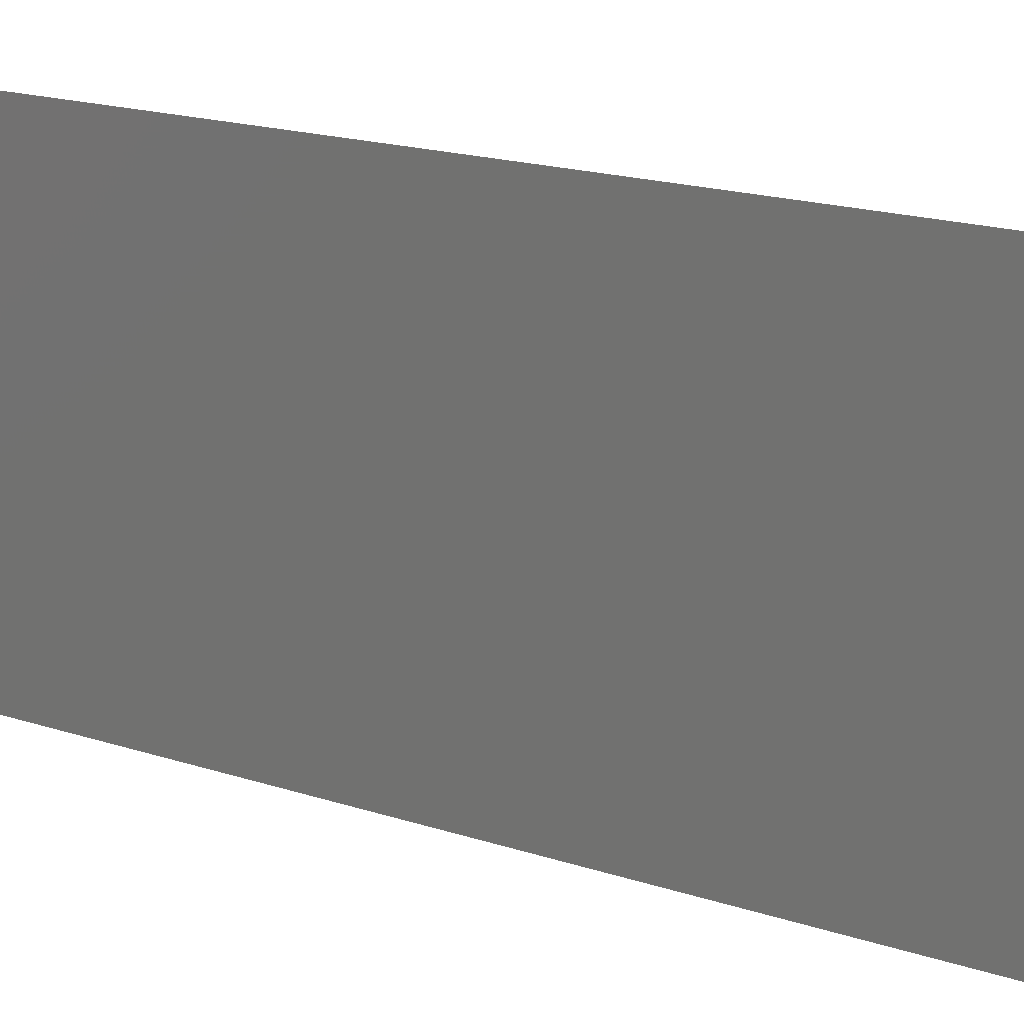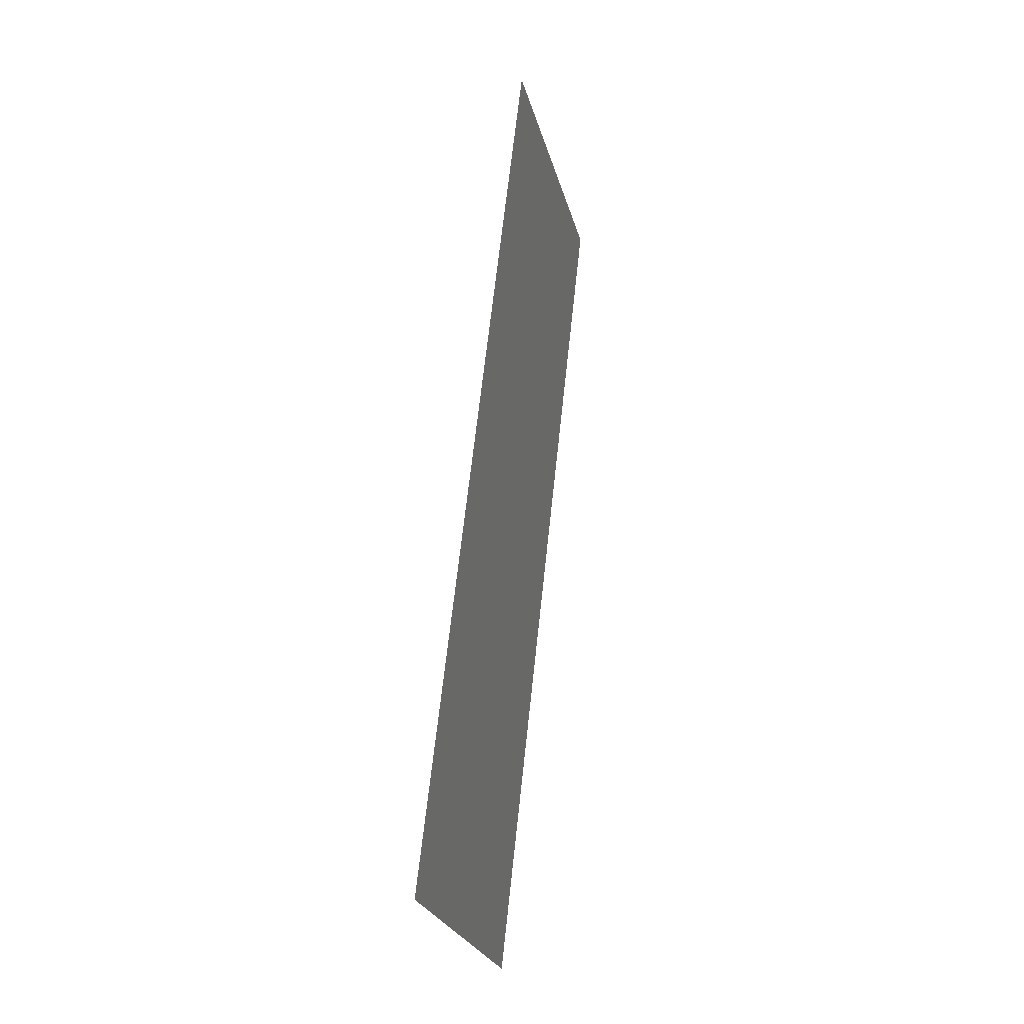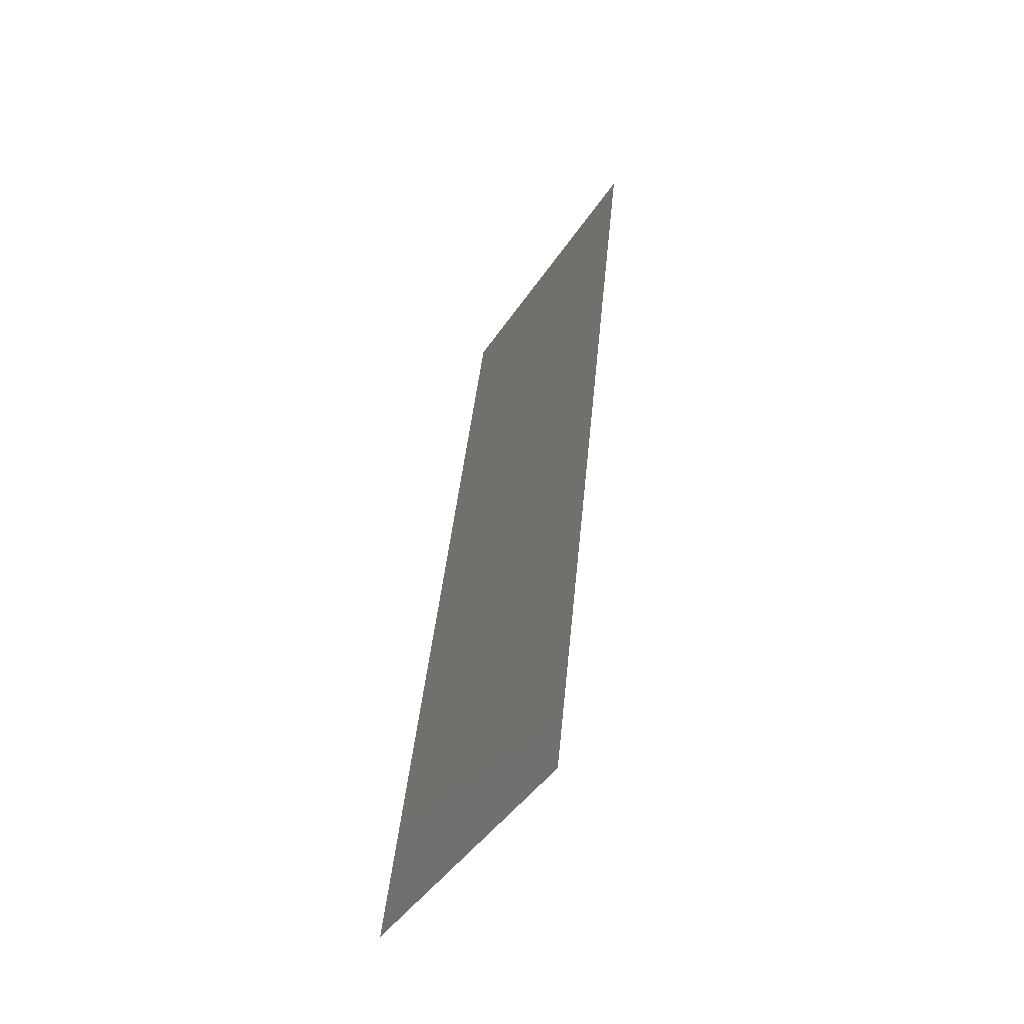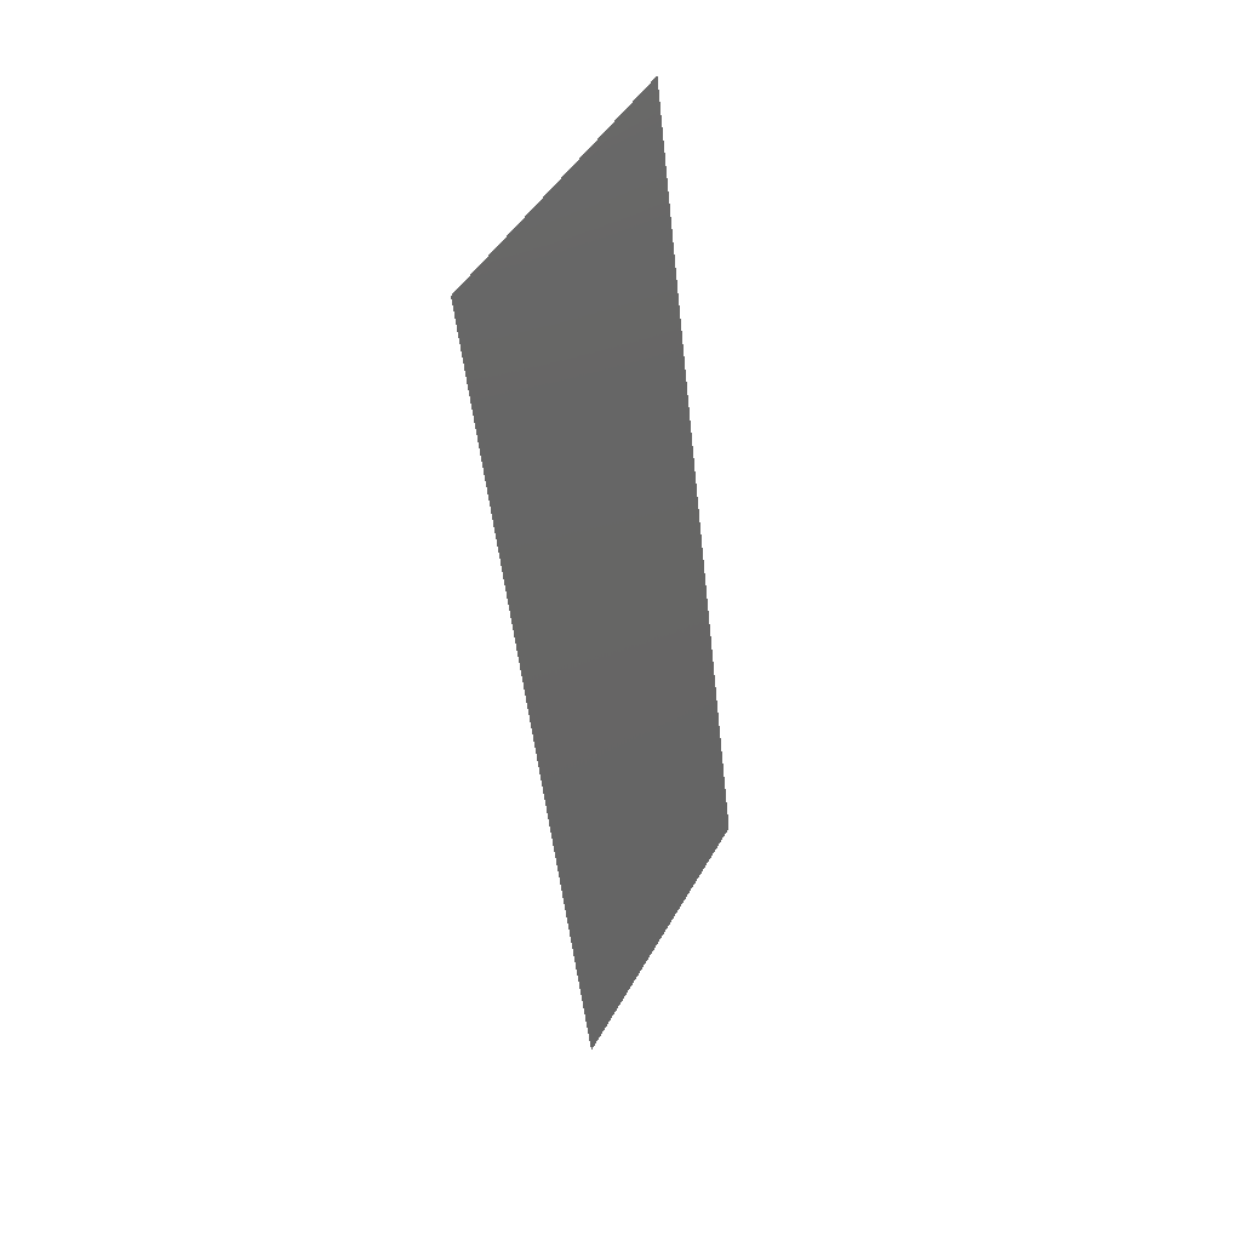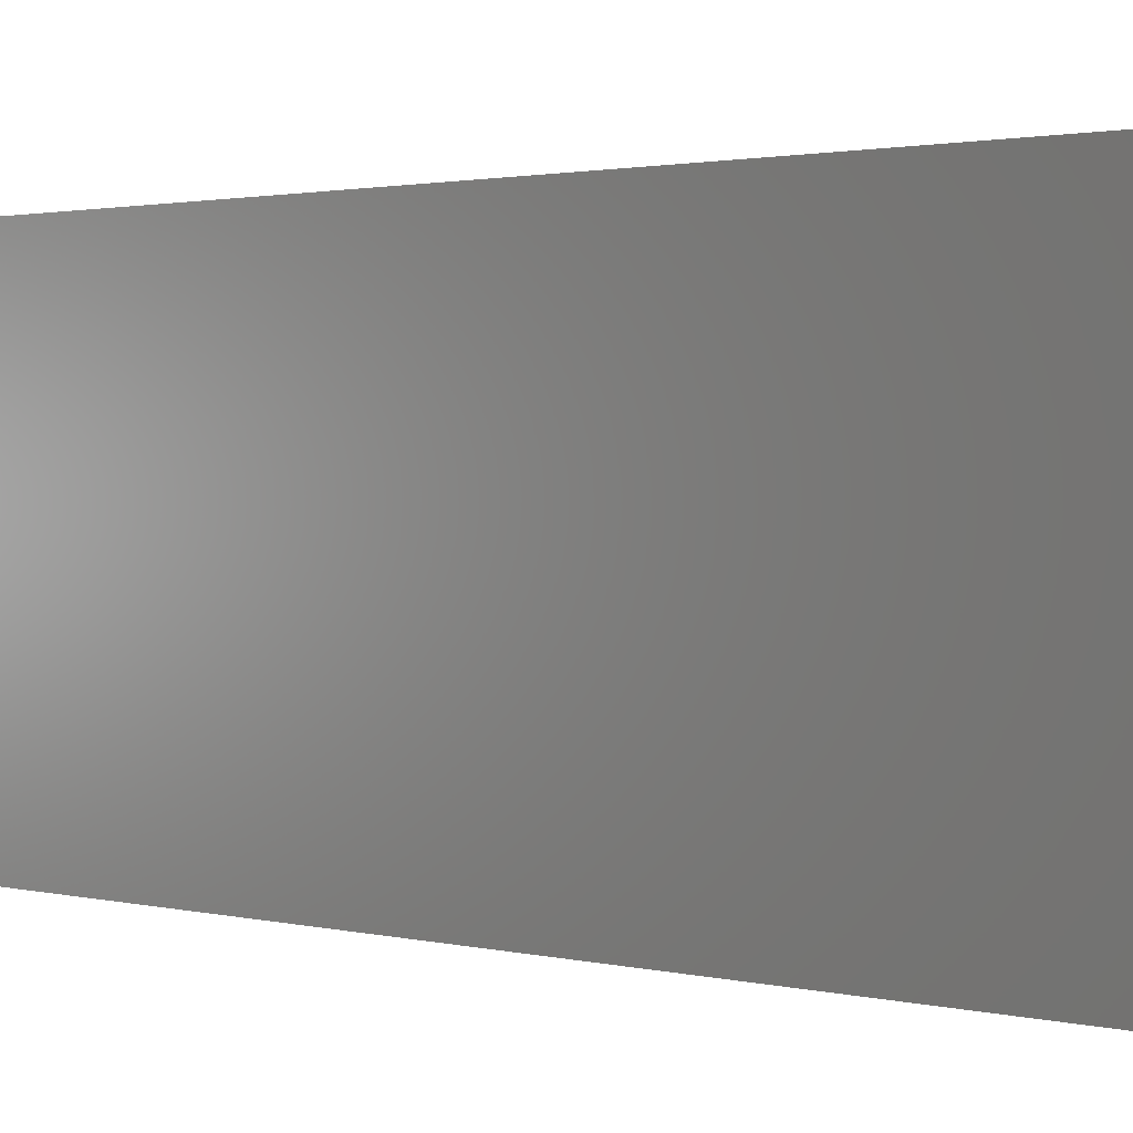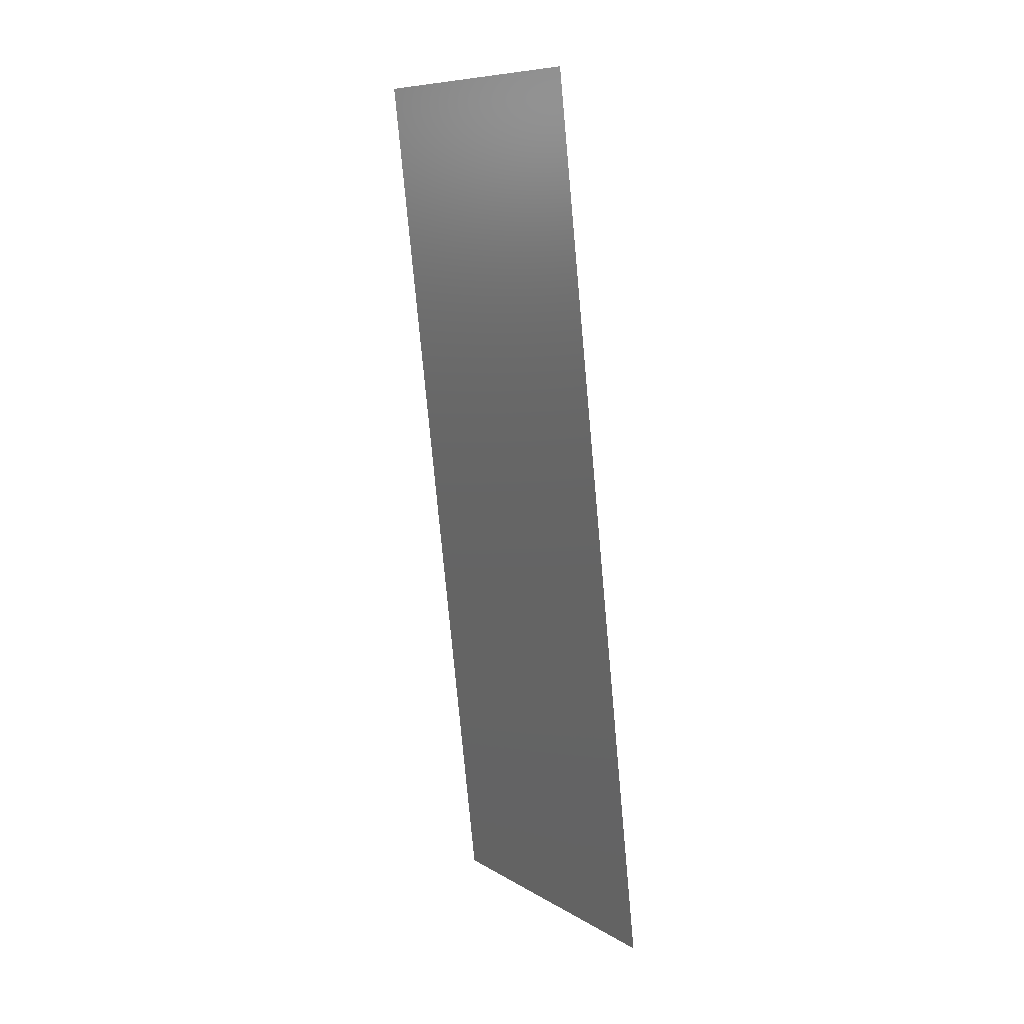
<metadata>
{"format":"stl","ext":"stl","renderer":"f3d","projection":"perspective","resolution":1024,"background":"white","views":[{"elev":14.8,"azim":121.8,"up":"+Z"},{"elev":-26.1,"azim":14.0,"up":"+Y"},{"elev":-44.3,"azim":-31.1,"up":"+Y"},{"elev":46.9,"azim":-152.1,"up":"+Y"},{"elev":1.2,"azim":-45.8,"up":"+Z"},{"elev":9.2,"azim":146.2,"up":"+Y"}]}
</metadata>
<code>
# stl→obj: 19 verts, 22 faces
v 0.01313 0.04622 0.02
v 0.01345 0.0491 0.008379
v 0.01441 0.05777 0.02
v 0.009283 0.01155 0
v 0.008962 0.008666 0.01162
v 0.008 0 0
v 0.01441 0.05777 0.01
v 0.01441 0.05777 0
v 0.008 0 0.01
v 0.008 0 0.02
v 0.01313 0.04622 0
v 0.009283 0.01155 0.02
v 0.01057 0.02311 0
v 0.009978 0.01781 0.01027
v 0.01185 0.03466 0
v 0.01121 0.02889 0.01
v 0.01244 0.03996 0.00973
v 0.01057 0.02311 0.02
v 0.01185 0.03466 0.02
f 1 2 3
f 4 5 6
f 7 2 8
f 9 5 10
f 8 2 11
f 10 5 12
f 13 14 4
f 15 16 13
f 17 16 15
f 18 16 19
f 14 16 18
f 19 17 1
f 12 14 18
f 13 16 14
f 19 16 17
f 11 17 15
f 17 2 1
f 14 5 4
f 12 5 14
f 11 2 17
f 6 5 9
f 3 2 7

</code>
